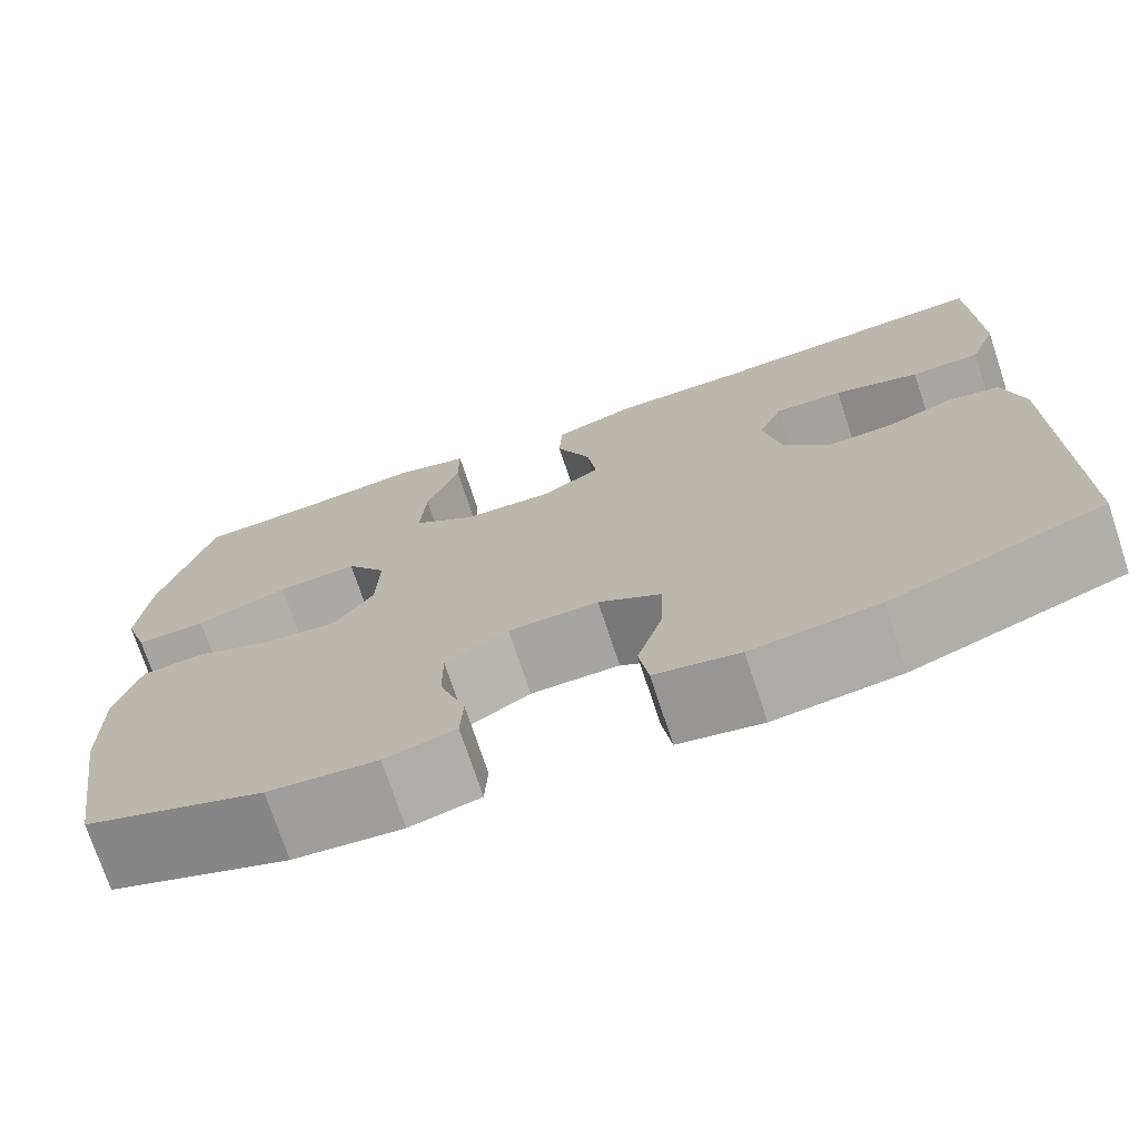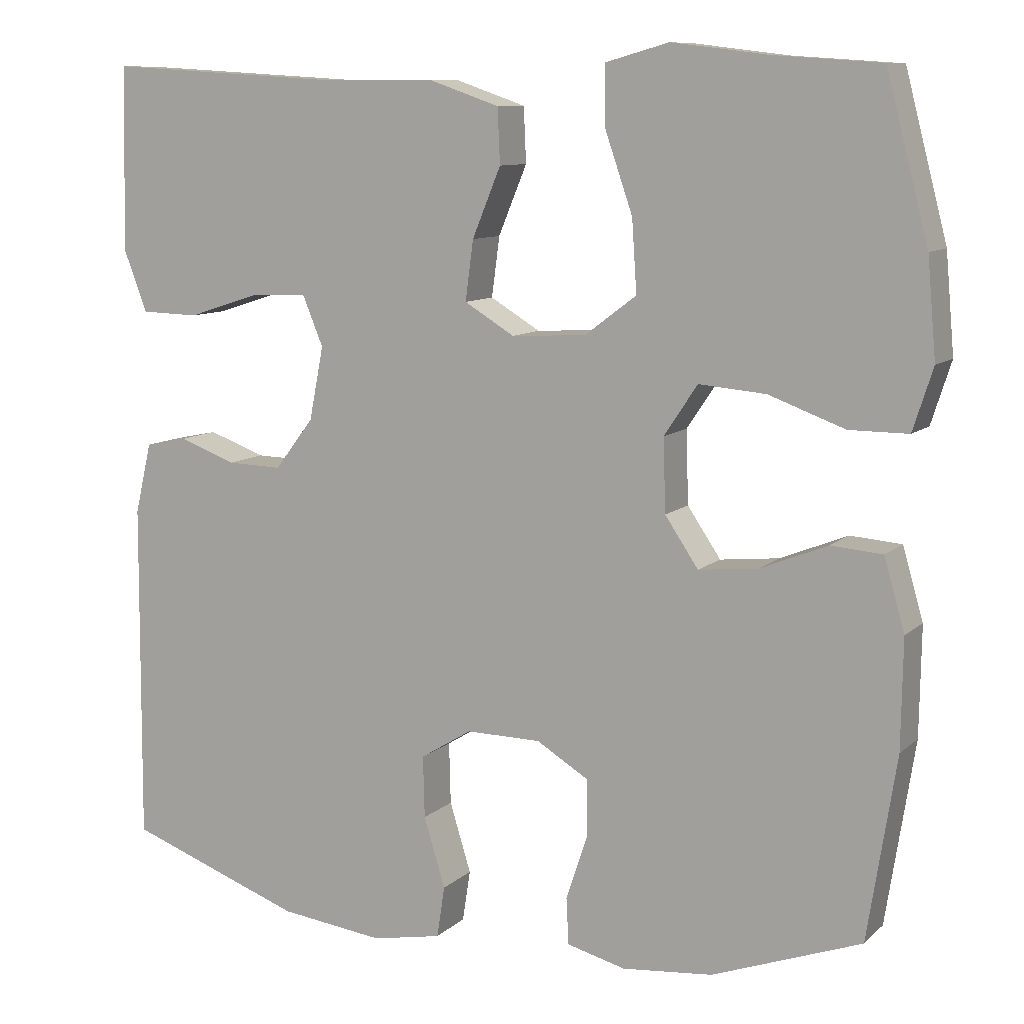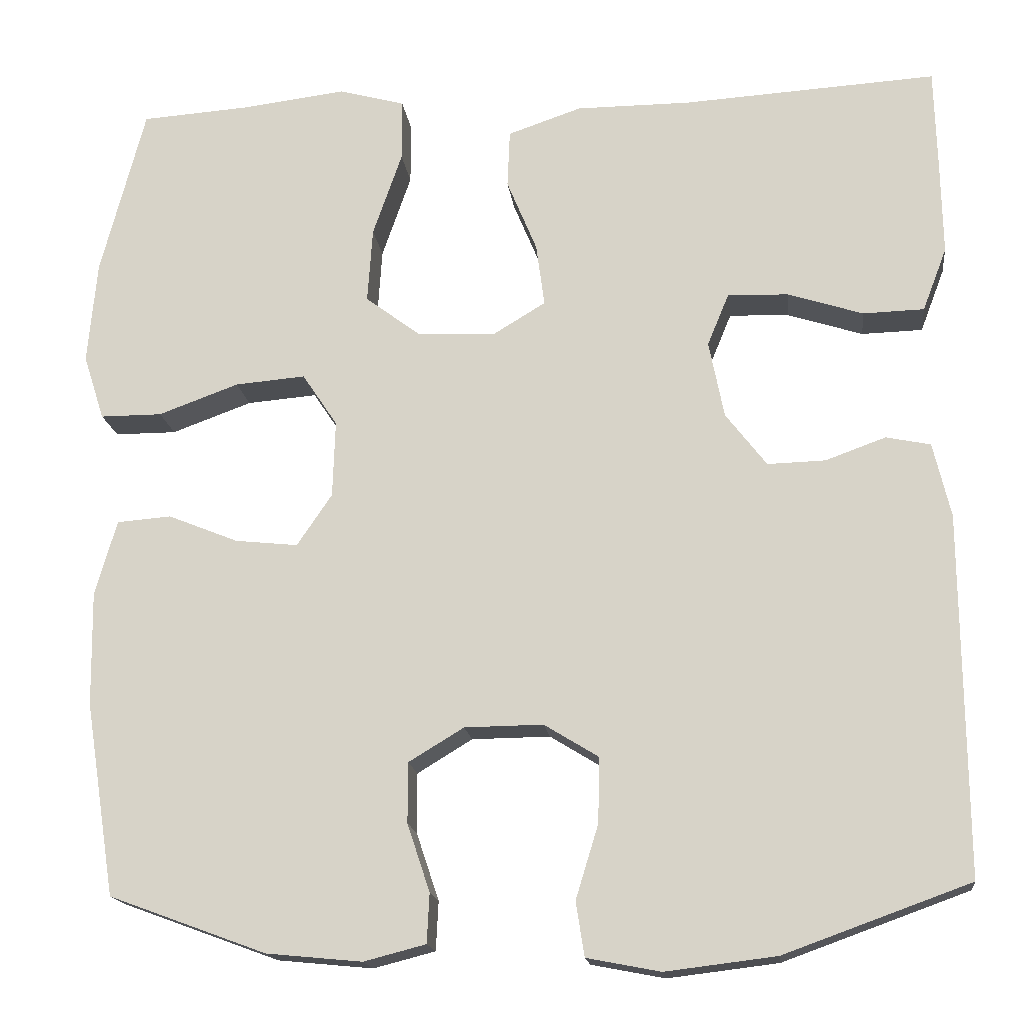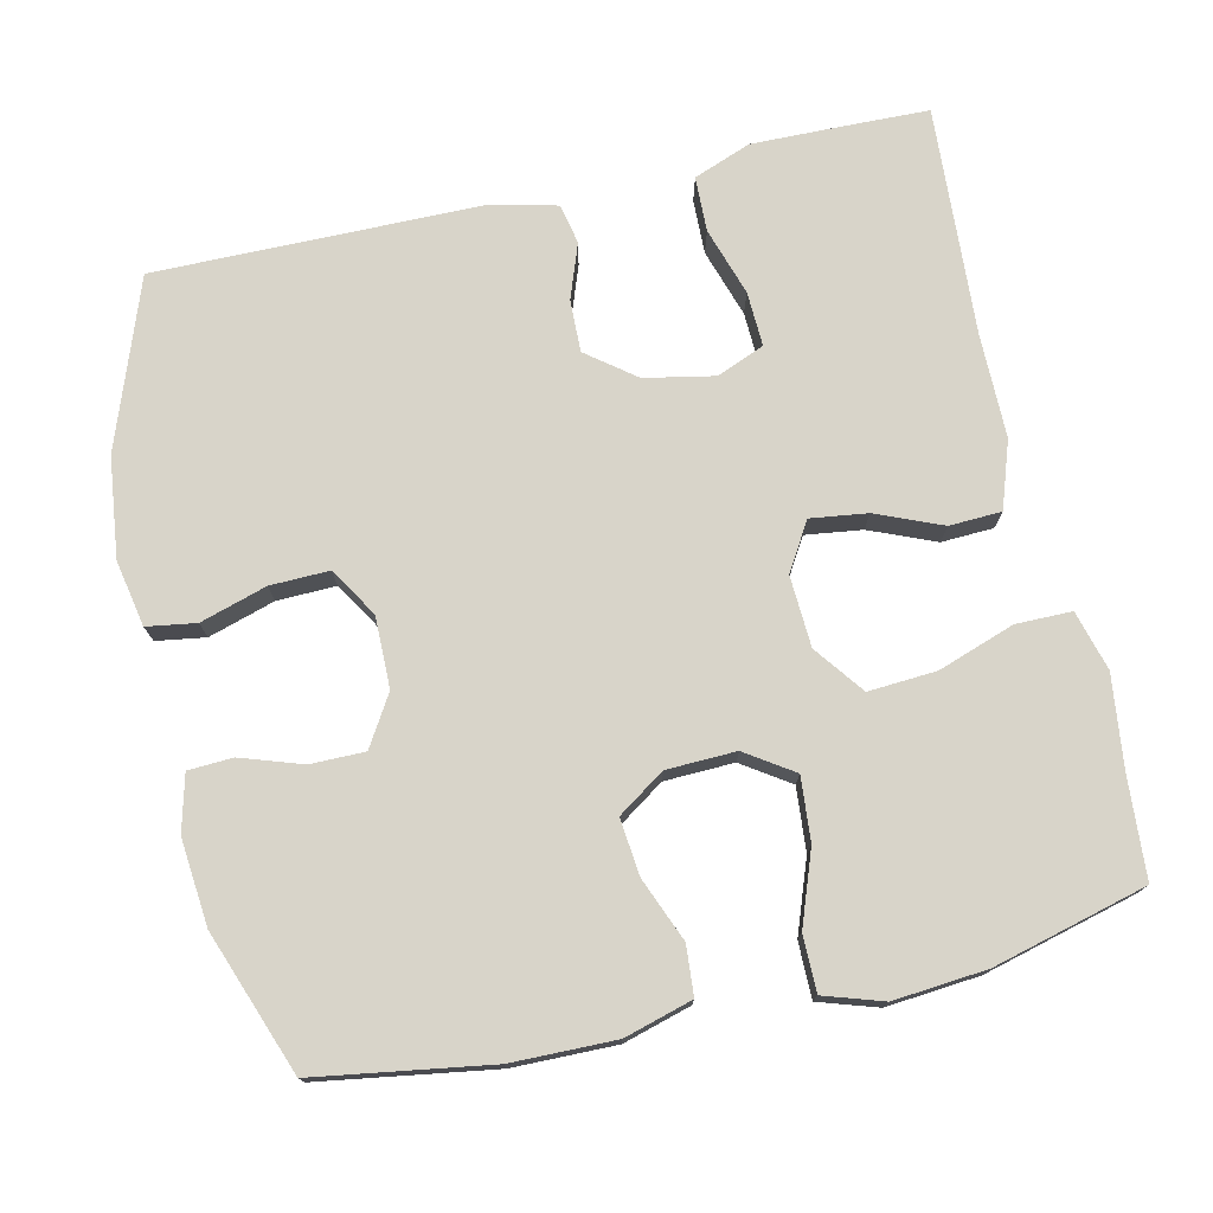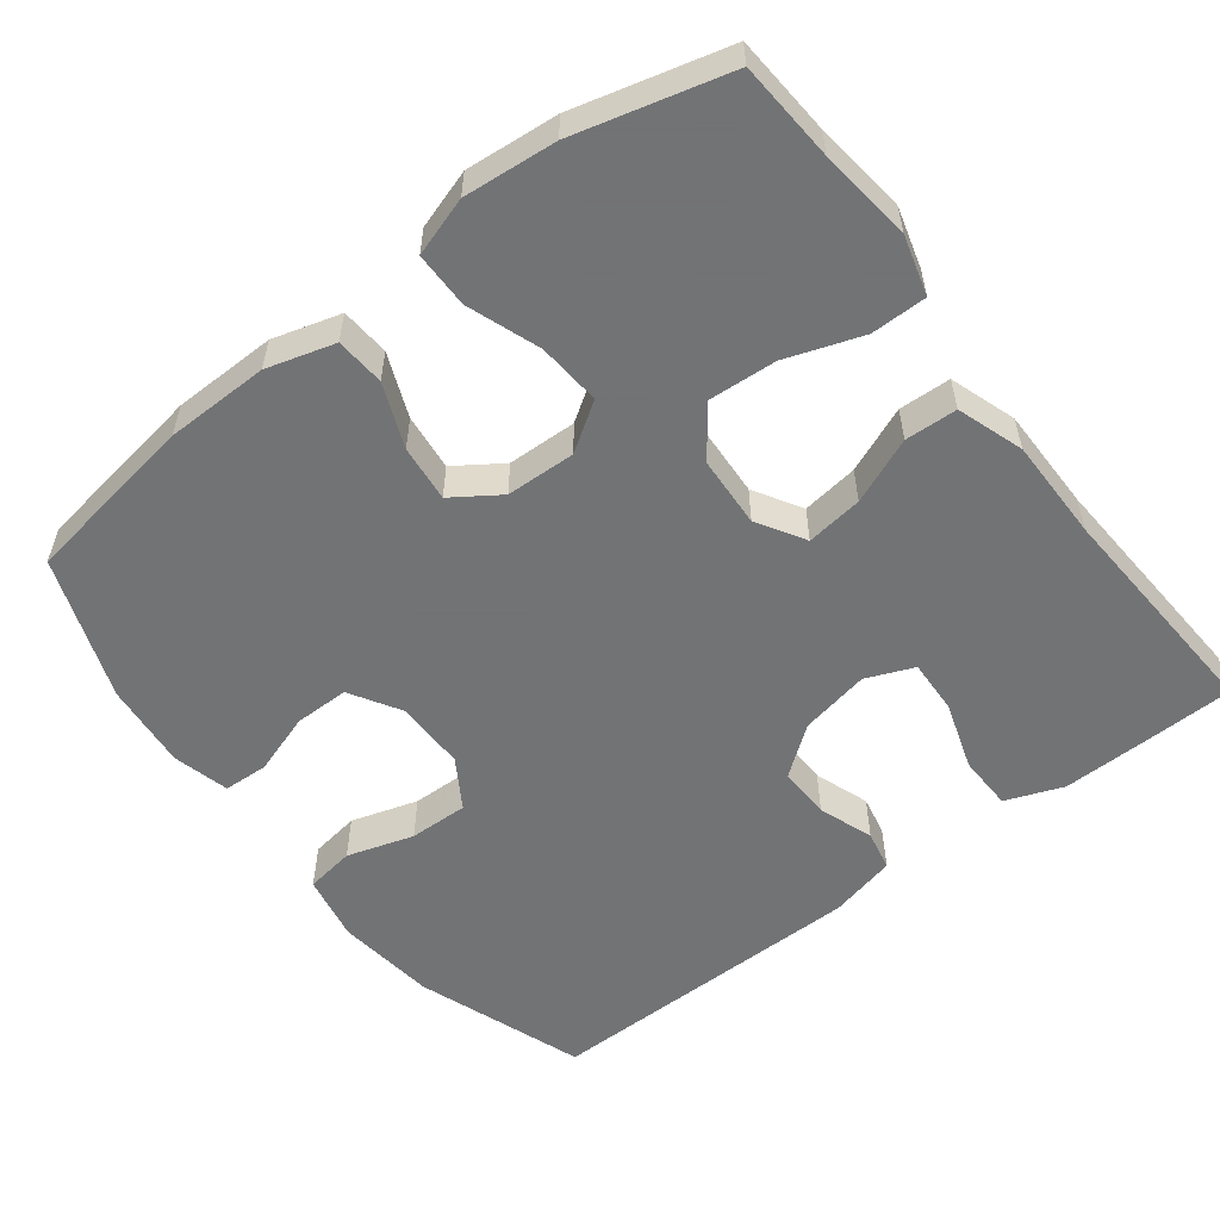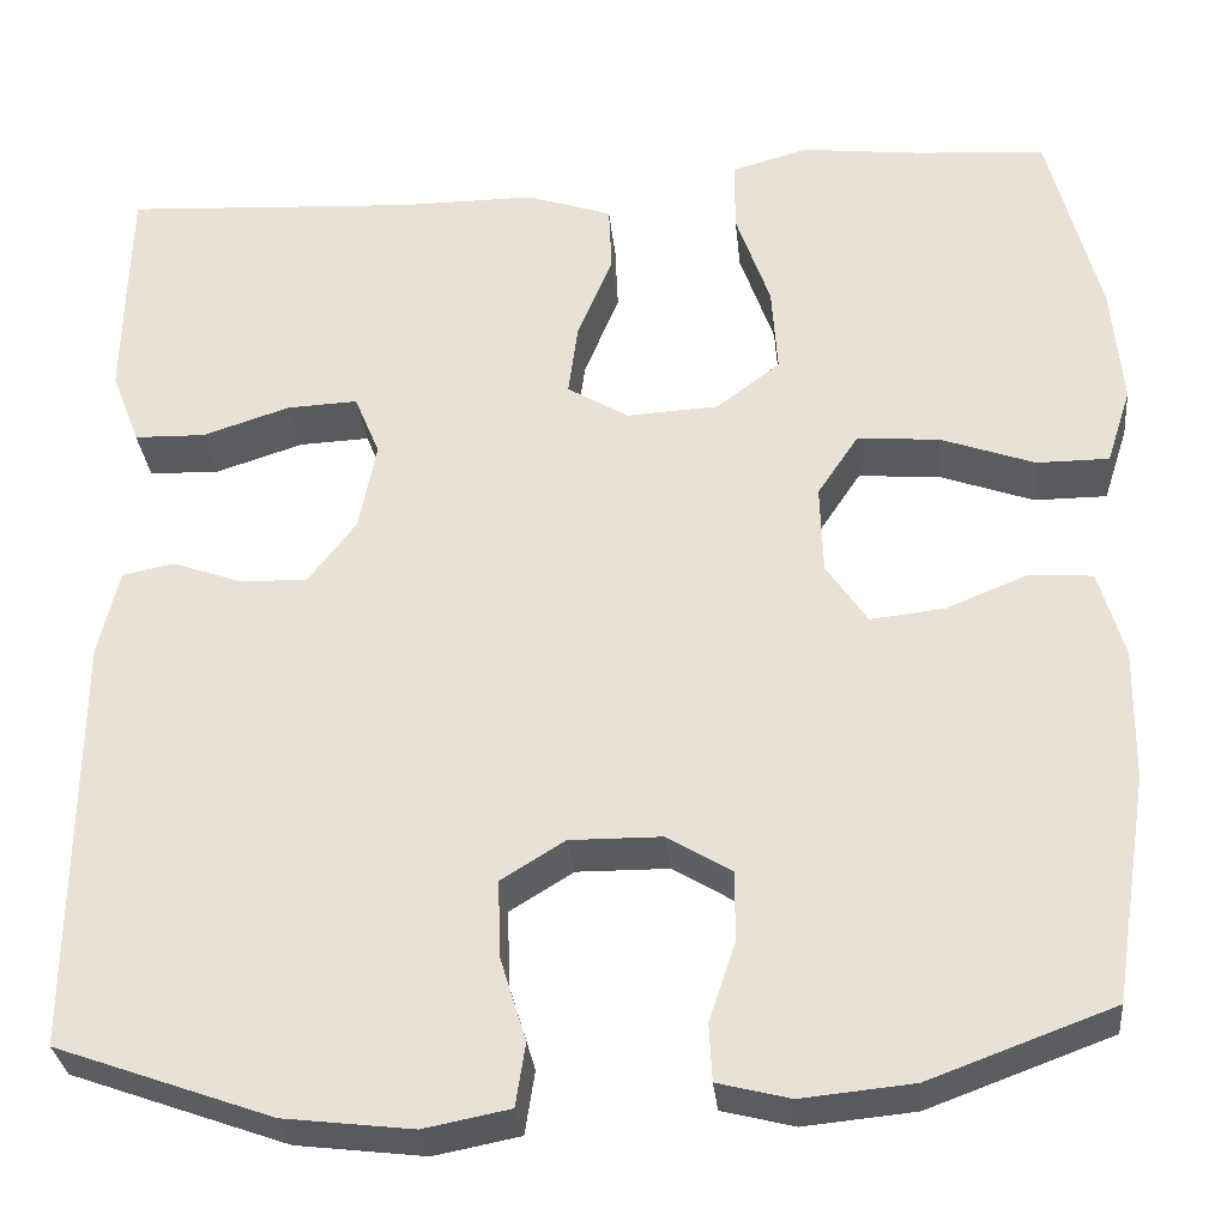
<metadata>
{"format":"obj","ext":"obj","renderer":"f3d","projection":"perspective","resolution":1024,"background":"white","views":[{"elev":-73.6,"azim":18.3,"up":"+Z"},{"elev":9.8,"azim":-153.7,"up":"+Z"},{"elev":-16.8,"azim":6.9,"up":"+Z"},{"elev":75.2,"azim":-102.7,"up":"+Y"},{"elev":-55.7,"azim":-52.6,"up":"+Y"},{"elev":-30.9,"azim":-174.3,"up":"+Z"}]}
</metadata>
<code>
v 0.5 0.07 -0.5
v 0.278 0.07 -0.58
v 0.146 0.07 -0.596
v 0.058 0.07 -0.579
v 0.048 0.07 -0.514
v 0.075 0.07 -0.426
v 0.077 0.07 -0.348
v 0.012 0.07 -0.308
v -0.082 0.07 -0.309
v -0.148 0.07 -0.349
v -0.148 0.07 -0.421
v -0.121 0.07 -0.502
v -0.124 0.07 -0.561
v -0.198 0.07 -0.58
v -0.312 0.07 -0.569
v -0.5 0.07 -0.5
v -0.536 0.07 -0.269
v -0.538 0.07 -0.132
v -0.512 0.07 -0.042
v -0.447 0.07 -0.037
v -0.363 0.07 -0.071
v -0.288 0.07 -0.079
v -0.246 0.07 -0.017
v -0.243 0.07 0.075
v -0.285 0.07 0.138
v -0.369 0.07 0.131
v -0.465 0.07 0.096
v -0.539 0.07 0.096
v -0.564 0.07 0.174
v -0.553 0.07 0.297
v -0.5 0.07 0.5
v -0.368 0.07 0.509
v -0.245 0.07 0.524
v -0.166 0.07 0.502
v -0.166 0.07 0.428
v -0.201 0.07 0.327
v -0.207 0.07 0.237
v -0.142 0.07 0.188
v -0.048 0.07 0.183
v 0.015 0.07 0.221
v 0.005 0.07 0.296
v -0.031 0.07 0.383
v -0.028 0.07 0.452
v 0.06 0.07 0.482
v 0.197 0.07 0.482
v 0.5 0.07 0.5
v 0.503 0.07 0.383
v 0.505 0.07 0.267
v 0.476 0.07 0.191
v 0.403 0.07 0.189
v 0.313 0.07 0.218
v 0.241 0.07 0.221
v 0.215 0.07 0.158
v 0.233 0.07 0.066
v 0.282 0.07 0.002
v 0.351 0.07 0.004
v 0.423 0.07 0.03
v 0.476 0.07 0.019
v 0.497 0.07 -0.07
v 0.5 0 -0.5
v 0.278 0 -0.58
v 0.146 0 -0.596
v 0.058 0 -0.579
v 0.048 0 -0.514
v 0.075 0 -0.426
v 0.077 0 -0.348
v 0.012 0 -0.308
v -0.082 0 -0.309
v -0.148 0 -0.349
v -0.148 0 -0.421
v -0.121 0 -0.502
v -0.124 0 -0.561
v -0.198 0 -0.58
v -0.312 0 -0.569
v -0.5 0 -0.5
v -0.536 0 -0.269
v -0.538 0 -0.132
v -0.512 0 -0.042
v -0.447 0 -0.037
v -0.363 0 -0.071
v -0.288 0 -0.079
v -0.246 0 -0.017
v -0.243 0 0.075
v -0.285 0 0.138
v -0.369 0 0.131
v -0.465 0 0.096
v -0.539 0 0.096
v -0.564 0 0.174
v -0.553 0 0.297
v -0.5 0 0.5
v -0.368 0 0.509
v -0.245 0 0.524
v -0.166 0 0.502
v -0.166 0 0.428
v -0.201 0 0.327
v -0.207 0 0.237
v -0.142 0 0.188
v -0.048 0 0.183
v 0.015 0 0.221
v 0.005 0 0.296
v -0.031 0 0.383
v -0.028 0 0.452
v 0.06 0 0.482
v 0.197 0 0.482
v 0.5 0 0.5
v 0.503 0 0.383
v 0.505 0 0.267
v 0.476 0 0.191
v 0.403 0 0.189
v 0.313 0 0.218
v 0.241 0 0.221
v 0.215 0 0.158
v 0.233 0 0.066
v 0.282 0 0.002
v 0.351 0 0.004
v 0.423 0 0.03
v 0.476 0 0.019
v 0.497 0 -0.07
f 56 57 58 59
f 55 56 59 1
f 54 55 1 2
f 53 54 2 3
f 48 49 50 51
f 48 51 52
f 45 46 47 48
f 45 48 52
f 44 45 52 53
f 41 42 43 44
f 40 41 44 53
f 33 34 35 36
f 32 33 36 37
f 31 32 37
f 30 31 37
f 29 30 37 38
f 26 27 28 29
f 25 26 29 38
f 18 19 20 21
f 18 21 22
f 17 18 22
f 16 17 22
f 15 16 22 23
f 11 12 13 14
f 10 11 14 15
f 3 4 5 6
f 3 6 7
f 39 40 53 3
f 24 25 38 39
f 23 24 39
f 10 15 23 39
f 9 10 39
f 8 9 39
f 7 8 39
f 3 7 39
f 118 117 116 115
f 60 118 115 114
f 61 60 114 113
f 62 61 113 112
f 110 109 108 107
f 111 110 107
f 107 106 105 104
f 111 107 104
f 112 111 104 103
f 103 102 101 100
f 112 103 100 99
f 95 94 93 92
f 96 95 92 91
f 96 91 90
f 96 90 89
f 97 96 89 88
f 88 87 86 85
f 97 88 85 84
f 80 79 78 77
f 81 80 77
f 81 77 76
f 81 76 75
f 82 81 75 74
f 73 72 71 70
f 74 73 70 69
f 65 64 63 62
f 66 65 62
f 62 112 99 98
f 98 97 84 83
f 98 83 82
f 98 82 74 69
f 98 69 68
f 98 68 67
f 98 67 66
f 98 66 62
f 1 60 61 2
f 2 61 62 3
f 3 62 63 4
f 4 63 64 5
f 5 64 65 6
f 6 65 66 7
f 7 66 67 8
f 8 67 68 9
f 9 68 69 10
f 10 69 70 11
f 11 70 71 12
f 12 71 72 13
f 13 72 73 14
f 14 73 74 15
f 15 74 75 16
f 16 75 76 17
f 17 76 77 18
f 18 77 78 19
f 19 78 79 20
f 20 79 80 21
f 21 80 81 22
f 22 81 82 23
f 23 82 83 24
f 24 83 84 25
f 25 84 85 26
f 26 85 86 27
f 27 86 87 28
f 28 87 88 29
f 29 88 89 30
f 30 89 90 31
f 31 90 91 32
f 32 91 92 33
f 33 92 93 34
f 34 93 94 35
f 35 94 95 36
f 36 95 96 37
f 37 96 97 38
f 38 97 98 39
f 39 98 99 40
f 40 99 100 41
f 41 100 101 42
f 42 101 102 43
f 43 102 103 44
f 44 103 104 45
f 45 104 105 46
f 46 105 106 47
f 47 106 107 48
f 48 107 108 49
f 49 108 109 50
f 50 109 110 51
f 51 110 111 52
f 52 111 112 53
f 53 112 113 54
f 54 113 114 55
f 55 114 115 56
f 56 115 116 57
f 57 116 117 58
f 58 117 118 59
f 59 118 60 1

</code>
